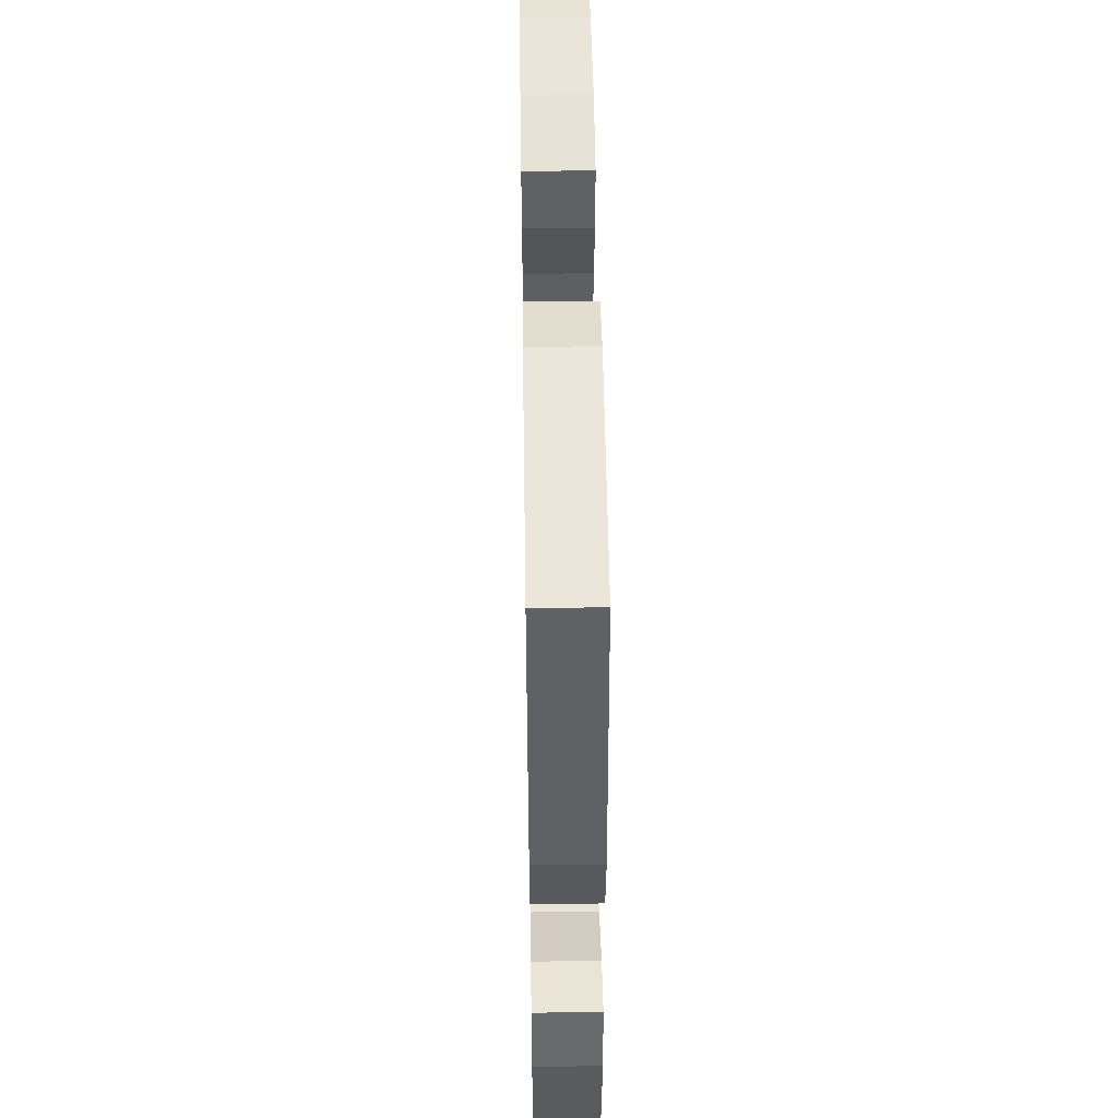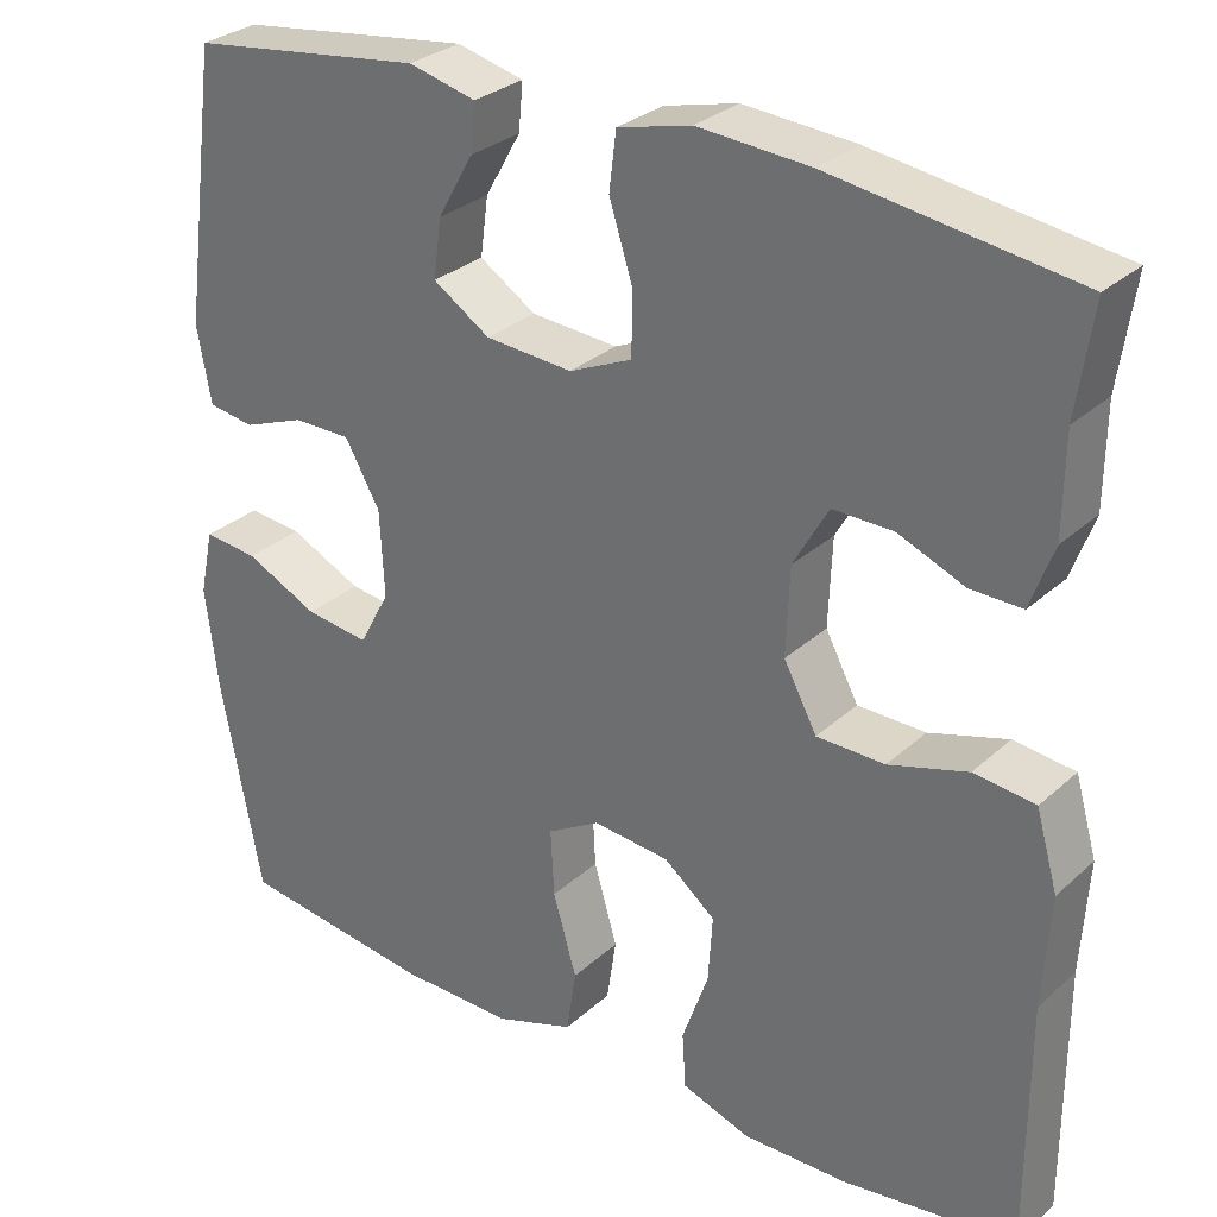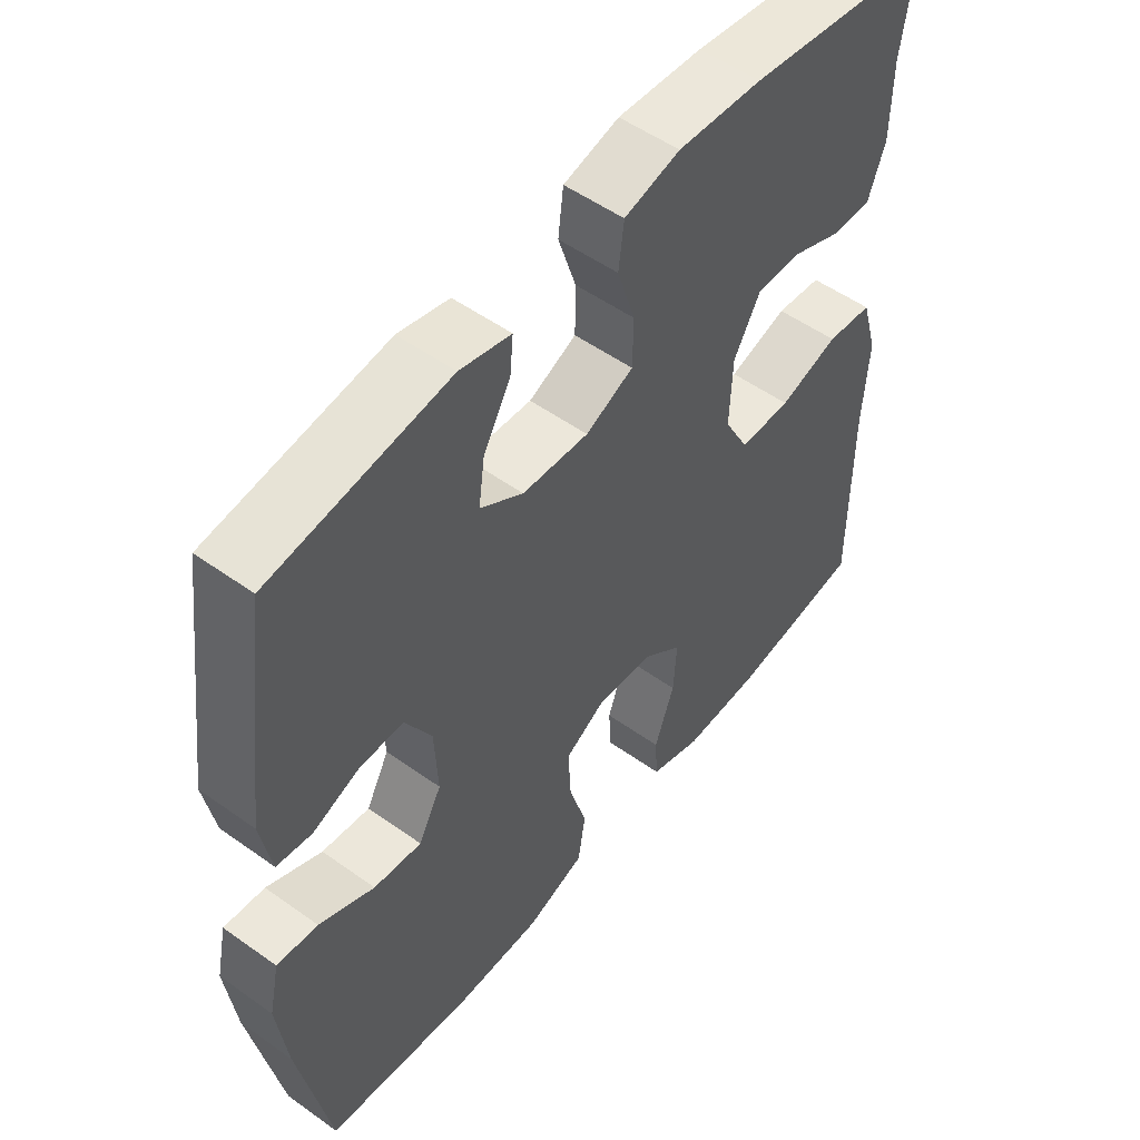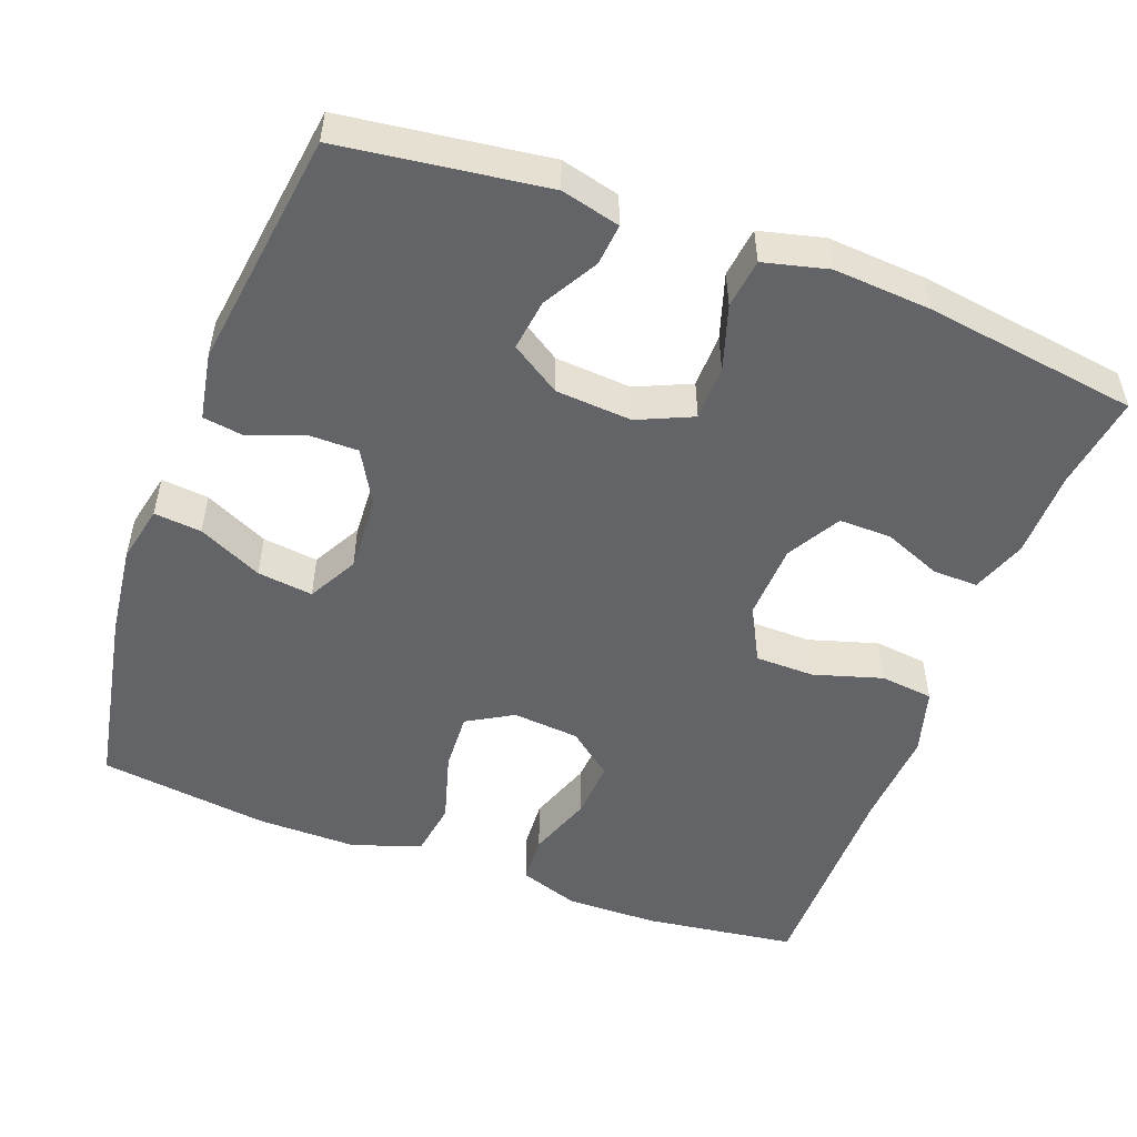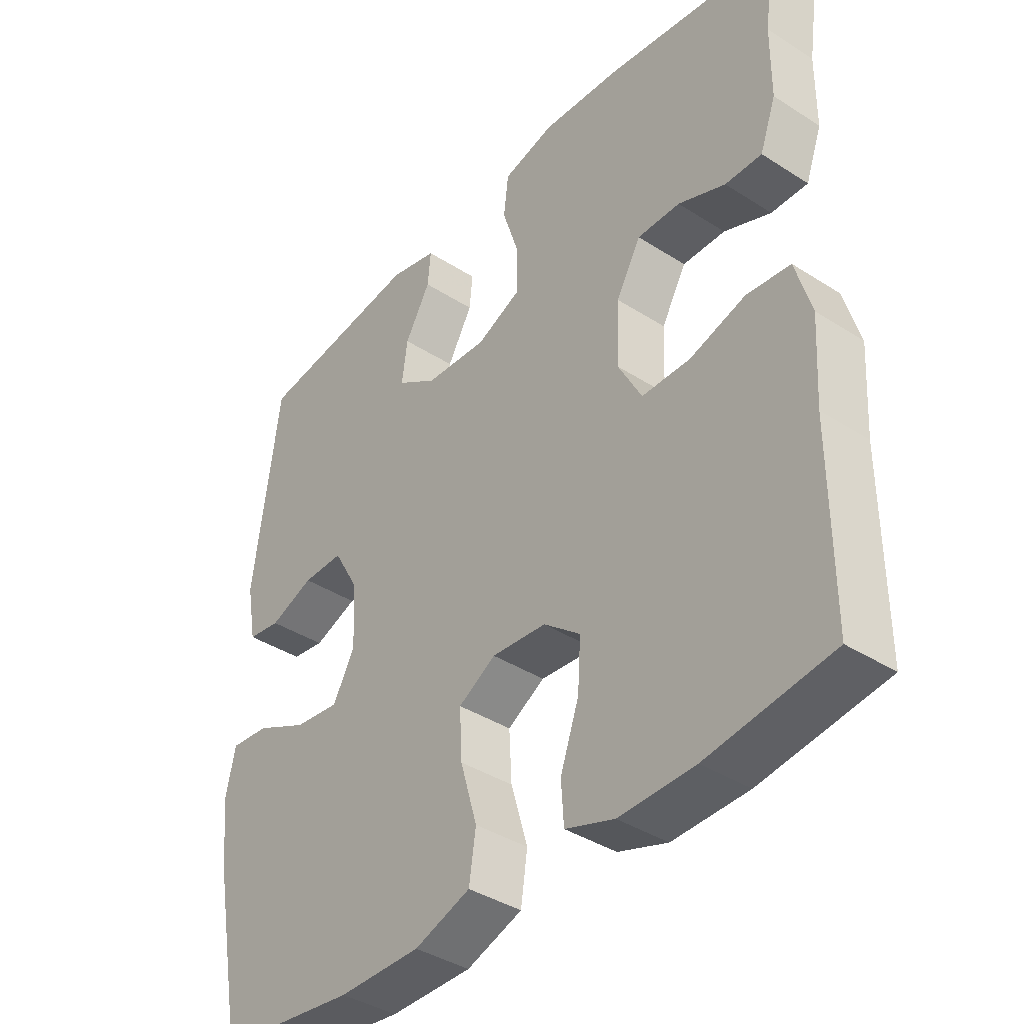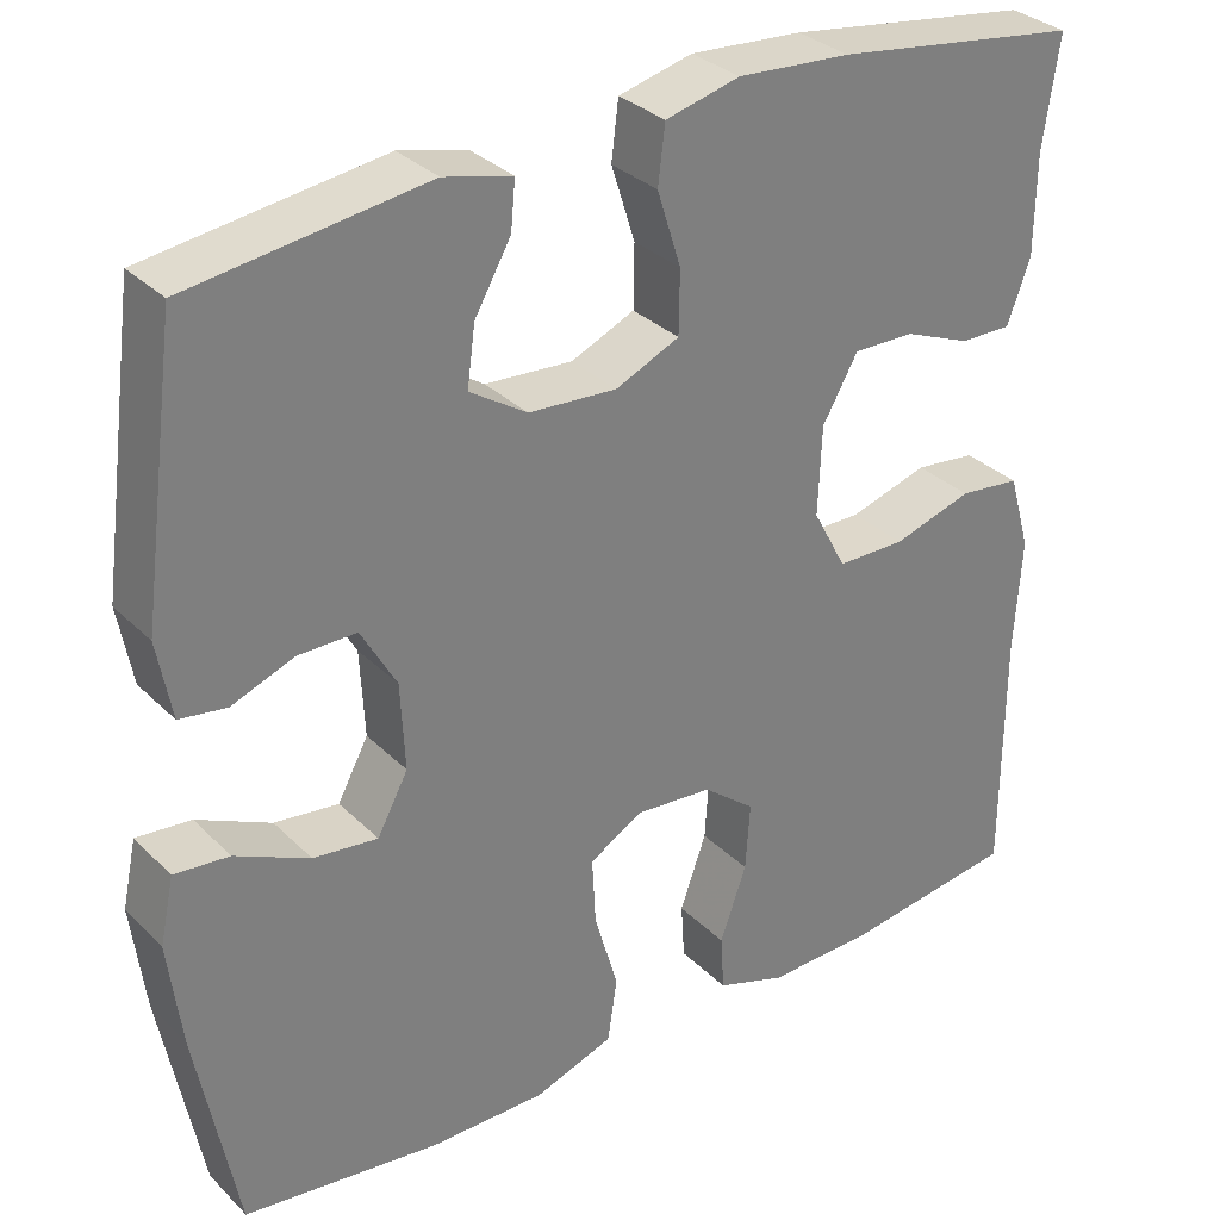
<metadata>
{"format":"obj","ext":"obj","renderer":"f3d","projection":"perspective","resolution":1024,"background":"white","views":[{"elev":49.4,"azim":-90.9,"up":"+Z"},{"elev":29.6,"azim":37.6,"up":"+Z"},{"elev":52.8,"azim":-52.5,"up":"+Z"},{"elev":-51.3,"azim":-20.5,"up":"+Y"},{"elev":-39.3,"azim":51.3,"up":"+Z"},{"elev":31.9,"azim":-36.6,"up":"+Z"}]}
</metadata>
<code>
v 0.5 0.07 -0.5
v 0.301 0.07 -0.527
v 0.18 0.07 -0.529
v 0.101 0.07 -0.502
v 0.097 0.07 -0.438
v 0.127 0.07 -0.353
v 0.132 0.07 -0.276
v 0.073 0.07 -0.229
v -0.015 0.07 -0.221
v -0.075 0.07 -0.256
v -0.071 0.07 -0.333
v -0.044 0.07 -0.426
v -0.055 0.07 -0.499
v -0.145 0.07 -0.53
v -0.277 0.07 -0.529
v -0.5 0.07 -0.5
v -0.546 0.07 -0.258
v -0.561 0.07 -0.137
v -0.545 0.07 -0.062
v -0.483 0.07 -0.068
v -0.399 0.07 -0.108
v -0.326 0.07 -0.117
v -0.291 0.07 -0.052
v -0.296 0.07 0.047
v -0.336 0.07 0.118
v -0.402 0.07 0.118
v -0.473 0.07 0.091
v -0.526 0.07 0.099
v -0.542 0.07 0.187
v -0.5 0.07 0.5
v -0.232 0.07 0.536
v -0.155 0.07 0.517
v -0.16 0.07 0.463
v -0.201 0.07 0.391
v -0.21 0.07 0.324
v -0.145 0.07 0.282
v -0.045 0.07 0.275
v 0.027 0.07 0.307
v 0.028 0.07 0.378
v 0.001 0.07 0.463
v 0.009 0.07 0.528
v 0.093 0.07 0.549
v 0.221 0.07 0.54
v 0.5 0.07 0.5
v 0.482 0.07 0.376
v 0.481 0.07 0.263
v 0.455 0.07 0.191
v 0.396 0.07 0.192
v 0.32 0.07 0.223
v 0.251 0.07 0.224
v 0.211 0.07 0.154
v 0.207 0.07 0.053
v 0.245 0.07 -0.018
v 0.323 0.07 -0.019
v 0.413 0.07 0.008
v 0.483 0.07 0
v 0.508 0.07 -0.087
v 0.5 0.07 -0.216
v 0.5 0 -0.5
v 0.301 0 -0.527
v 0.18 0 -0.529
v 0.101 0 -0.502
v 0.097 0 -0.438
v 0.127 0 -0.353
v 0.132 0 -0.276
v 0.073 0 -0.229
v -0.015 0 -0.221
v -0.075 0 -0.256
v -0.071 0 -0.333
v -0.044 0 -0.426
v -0.055 0 -0.499
v -0.145 0 -0.53
v -0.277 0 -0.529
v -0.5 0 -0.5
v -0.546 0 -0.258
v -0.561 0 -0.137
v -0.545 0 -0.062
v -0.483 0 -0.068
v -0.399 0 -0.108
v -0.326 0 -0.117
v -0.291 0 -0.052
v -0.296 0 0.047
v -0.336 0 0.118
v -0.402 0 0.118
v -0.473 0 0.091
v -0.526 0 0.099
v -0.542 0 0.187
v -0.5 0 0.5
v -0.232 0 0.536
v -0.155 0 0.517
v -0.16 0 0.463
v -0.201 0 0.391
v -0.21 0 0.324
v -0.145 0 0.282
v -0.045 0 0.275
v 0.027 0 0.307
v 0.028 0 0.378
v 0.001 0 0.463
v 0.009 0 0.528
v 0.093 0 0.549
v 0.221 0 0.54
v 0.5 0 0.5
v 0.482 0 0.376
v 0.481 0 0.263
v 0.455 0 0.191
v 0.396 0 0.192
v 0.32 0 0.223
v 0.251 0 0.224
v 0.211 0 0.154
v 0.207 0 0.053
v 0.245 0 -0.018
v 0.323 0 -0.019
v 0.413 0 0.008
v 0.483 0 0
v 0.508 0 -0.087
v 0.5 0 -0.216
f 55 56 57 58
f 54 55 58 1
f 53 54 1 2
f 52 53 2 3
f 51 52 3
f 46 47 48 49
f 45 46 49 50
f 44 45 50
f 43 44 50
f 42 43 50 51
f 39 40 41 42
f 38 39 42 51
f 31 32 33 34
f 31 34 35
f 30 31 35
f 29 30 35 36
f 26 27 28 29
f 25 26 29 36
f 18 19 20 21
f 18 21 22
f 17 18 22
f 16 17 22
f 15 16 22 23
f 11 12 13 14
f 10 11 14 15
f 3 4 5 6
f 3 6 7
f 51 3 7
f 37 38 51 7
f 24 25 36 37
f 23 24 37
f 10 15 23 37
f 9 10 37
f 8 9 37
f 7 8 37
f 116 115 114 113
f 59 116 113 112
f 60 59 112 111
f 61 60 111 110
f 61 110 109
f 107 106 105 104
f 108 107 104 103
f 108 103 102
f 108 102 101
f 109 108 101 100
f 100 99 98 97
f 109 100 97 96
f 92 91 90 89
f 93 92 89
f 93 89 88
f 94 93 88 87
f 87 86 85 84
f 94 87 84 83
f 79 78 77 76
f 80 79 76
f 80 76 75
f 80 75 74
f 81 80 74 73
f 72 71 70 69
f 73 72 69 68
f 64 63 62 61
f 65 64 61
f 65 61 109
f 65 109 96 95
f 95 94 83 82
f 95 82 81
f 95 81 73 68
f 95 68 67
f 95 67 66
f 95 66 65
f 1 59 60 2
f 2 60 61 3
f 3 61 62 4
f 4 62 63 5
f 5 63 64 6
f 6 64 65 7
f 7 65 66 8
f 8 66 67 9
f 9 67 68 10
f 10 68 69 11
f 11 69 70 12
f 12 70 71 13
f 13 71 72 14
f 14 72 73 15
f 15 73 74 16
f 16 74 75 17
f 17 75 76 18
f 18 76 77 19
f 19 77 78 20
f 20 78 79 21
f 21 79 80 22
f 22 80 81 23
f 23 81 82 24
f 24 82 83 25
f 25 83 84 26
f 26 84 85 27
f 27 85 86 28
f 28 86 87 29
f 29 87 88 30
f 30 88 89 31
f 31 89 90 32
f 32 90 91 33
f 33 91 92 34
f 34 92 93 35
f 35 93 94 36
f 36 94 95 37
f 37 95 96 38
f 38 96 97 39
f 39 97 98 40
f 40 98 99 41
f 41 99 100 42
f 42 100 101 43
f 43 101 102 44
f 44 102 103 45
f 45 103 104 46
f 46 104 105 47
f 47 105 106 48
f 48 106 107 49
f 49 107 108 50
f 50 108 109 51
f 51 109 110 52
f 52 110 111 53
f 53 111 112 54
f 54 112 113 55
f 55 113 114 56
f 56 114 115 57
f 57 115 116 58
f 58 116 59 1

</code>
